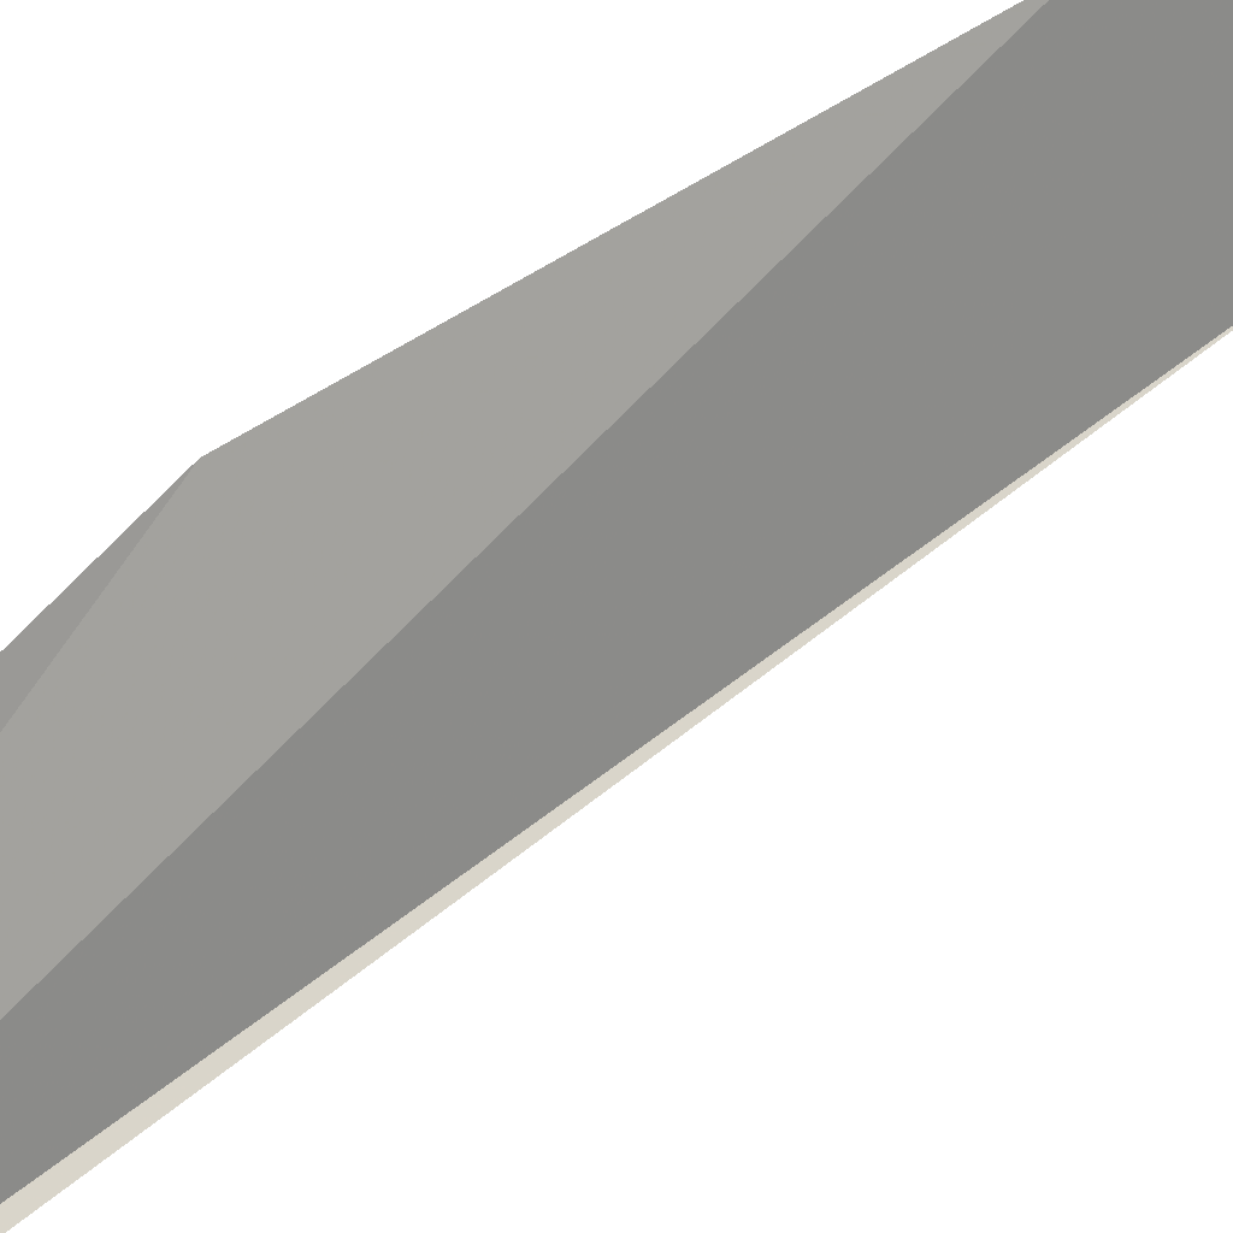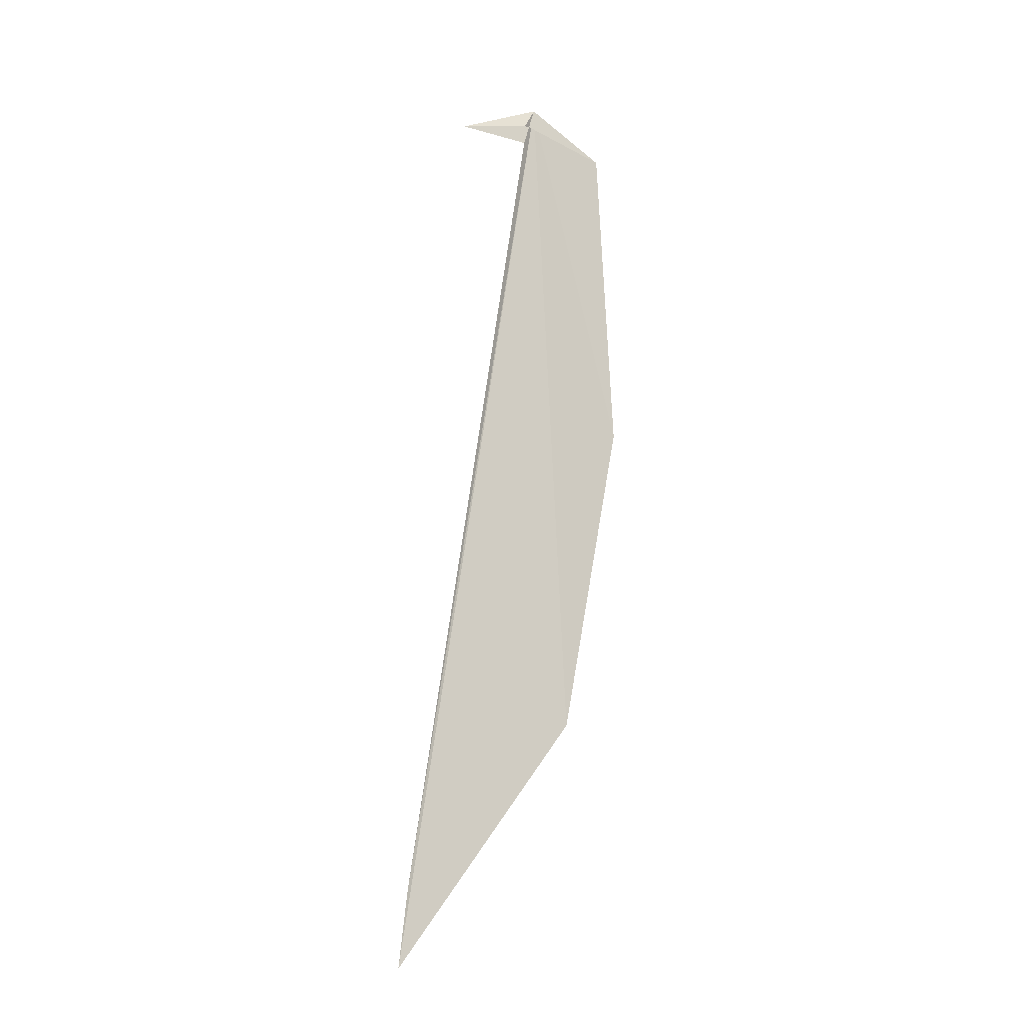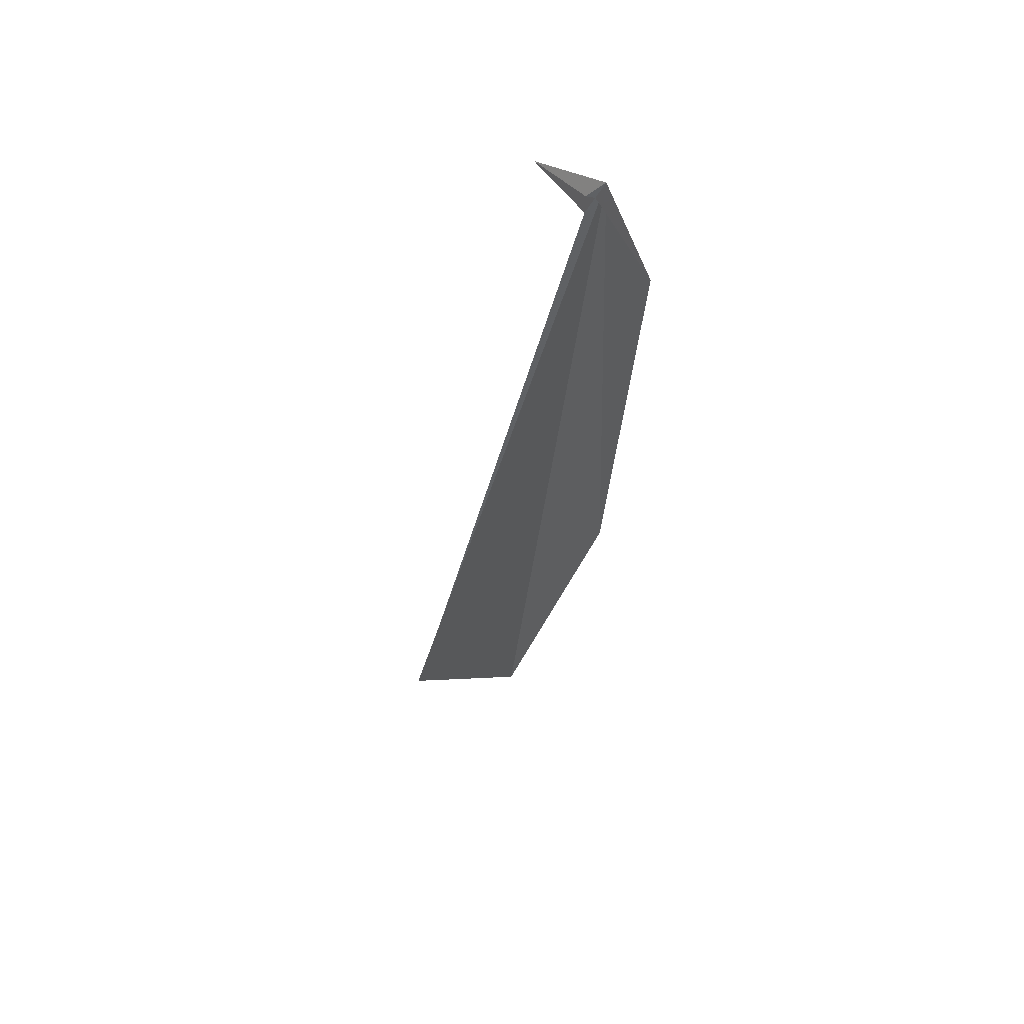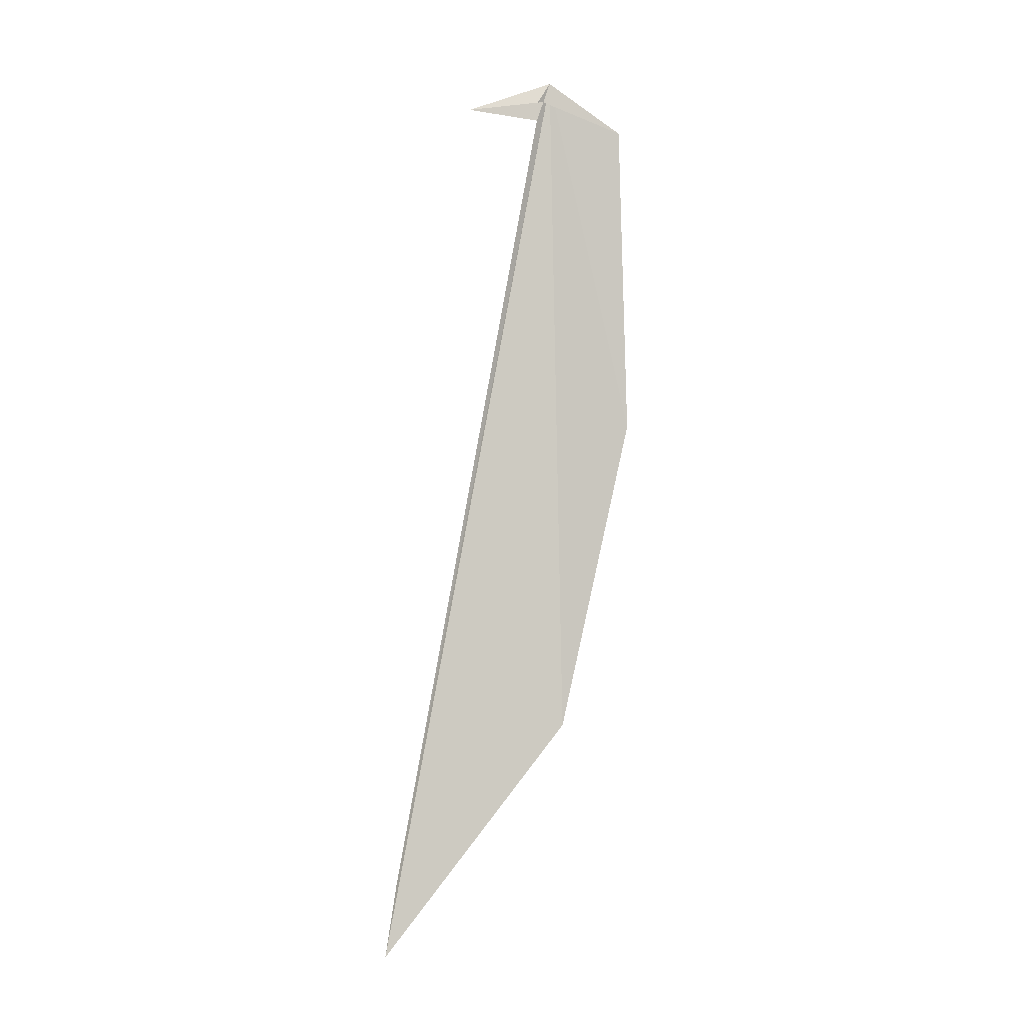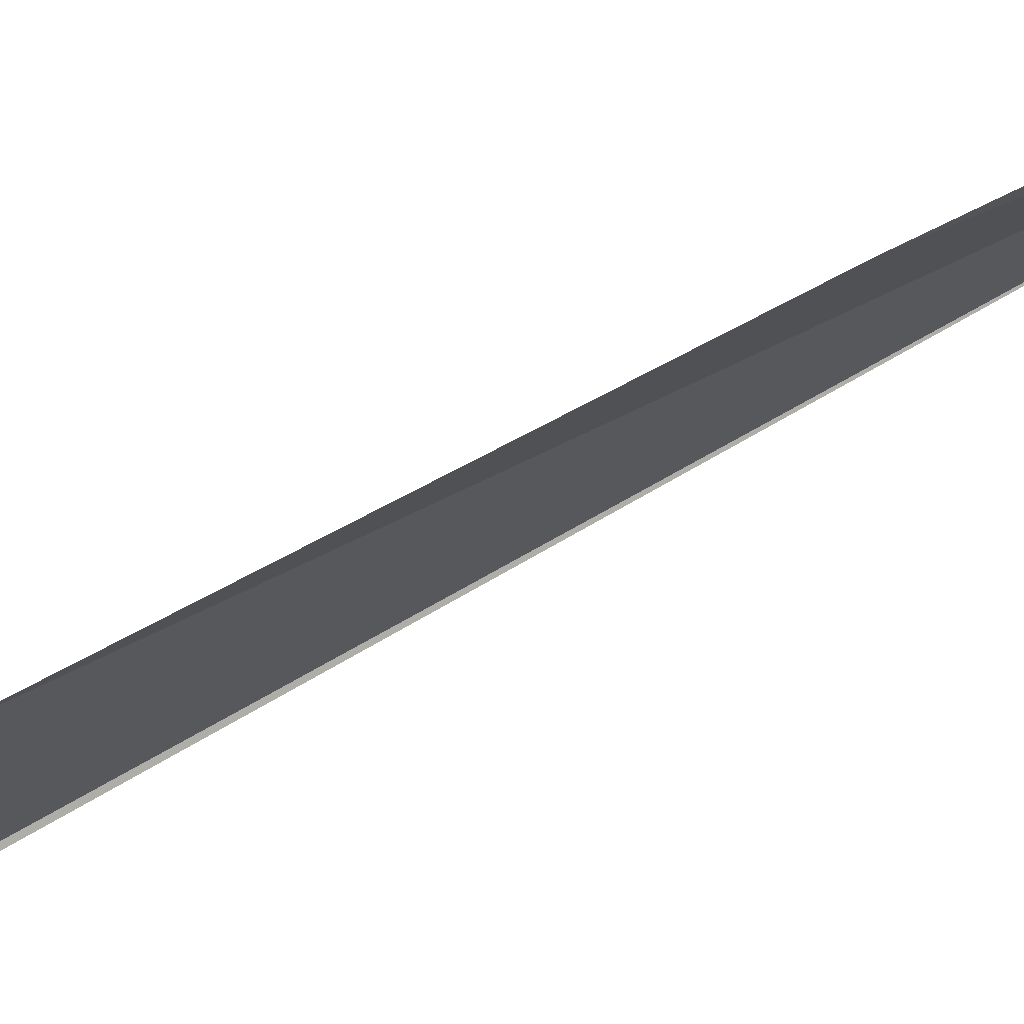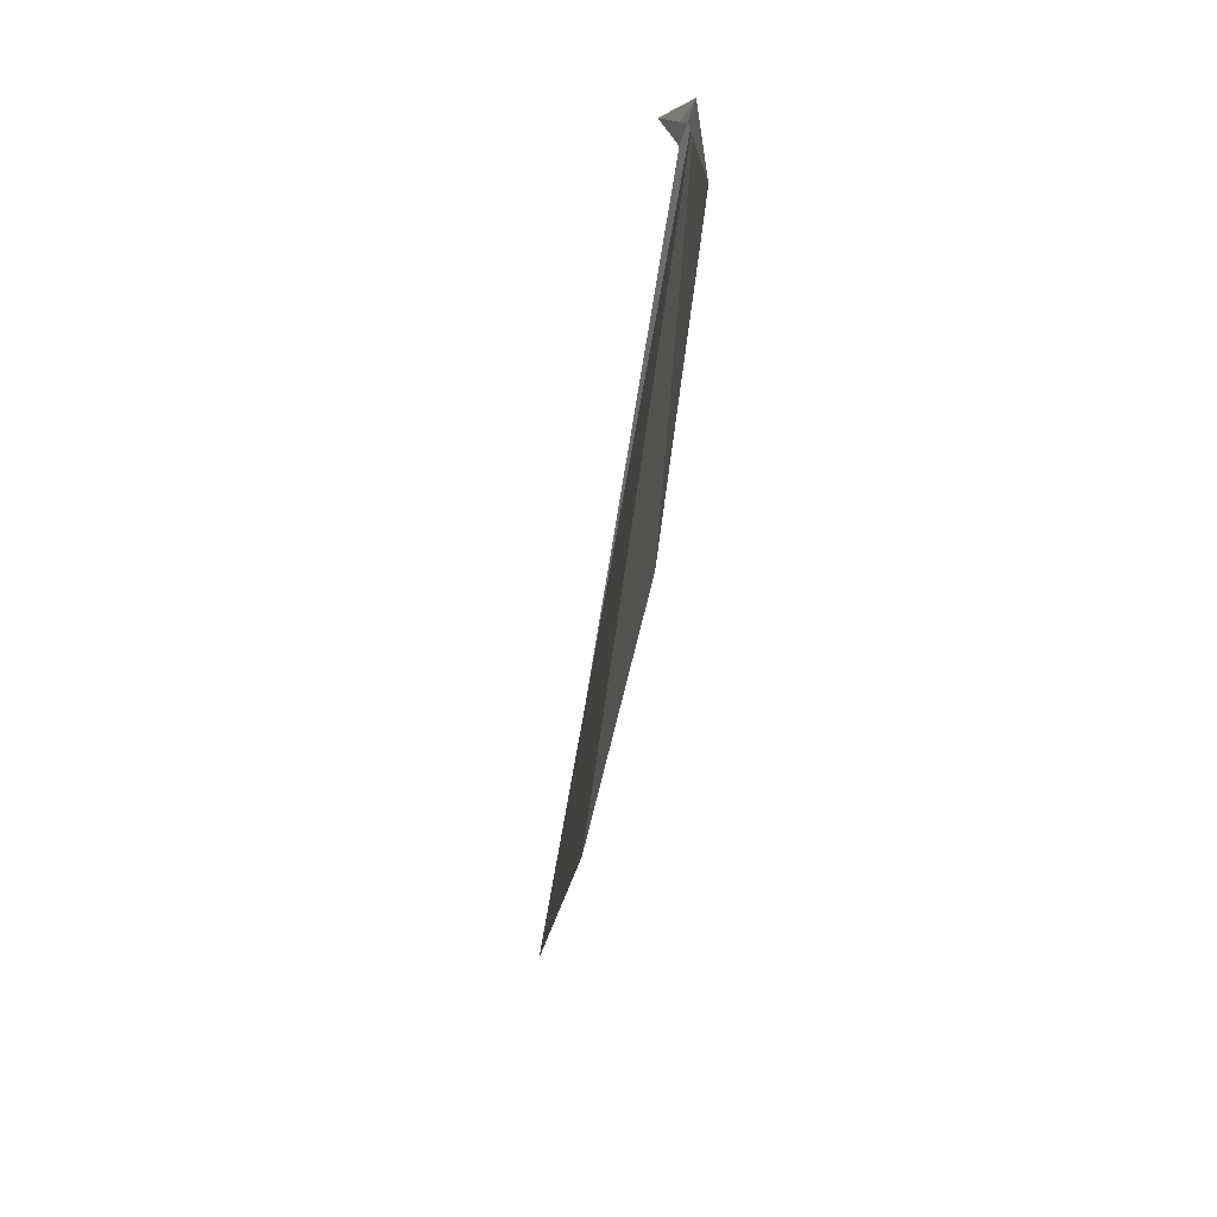
<metadata>
{"format":"obj","ext":"obj","renderer":"f3d","projection":"perspective","resolution":1024,"background":"white","views":[{"elev":51.6,"azim":-147.8,"up":"+Z"},{"elev":-4.3,"azim":-91.0,"up":"+Y"},{"elev":50.5,"azim":-10.1,"up":"+Y"},{"elev":4.8,"azim":-78.6,"up":"+Y"},{"elev":49.8,"azim":49.3,"up":"+Z"},{"elev":23.8,"azim":14.0,"up":"+Y"}]}
</metadata>
<code>
v 5.202 22.64 55.17
v 1.536 3.761 52.23
v 1.154 2.095 52.05
v 4.856 21.73 54.92
v 4.982 14.36 57.14
v 3.22 7.325 55.87
v 4.122 21.92 53.44
v 5.776 21.48 56.78
v 5.03 22.18 55.05
v 4.862 22.16 54.94
f 1 3 2
f 1 5 6
f 1 4 7
f 1 6 3
f 1 8 5
f 1 10 9
f 1 2 4
f 1 9 8
f 1 7 10

</code>
